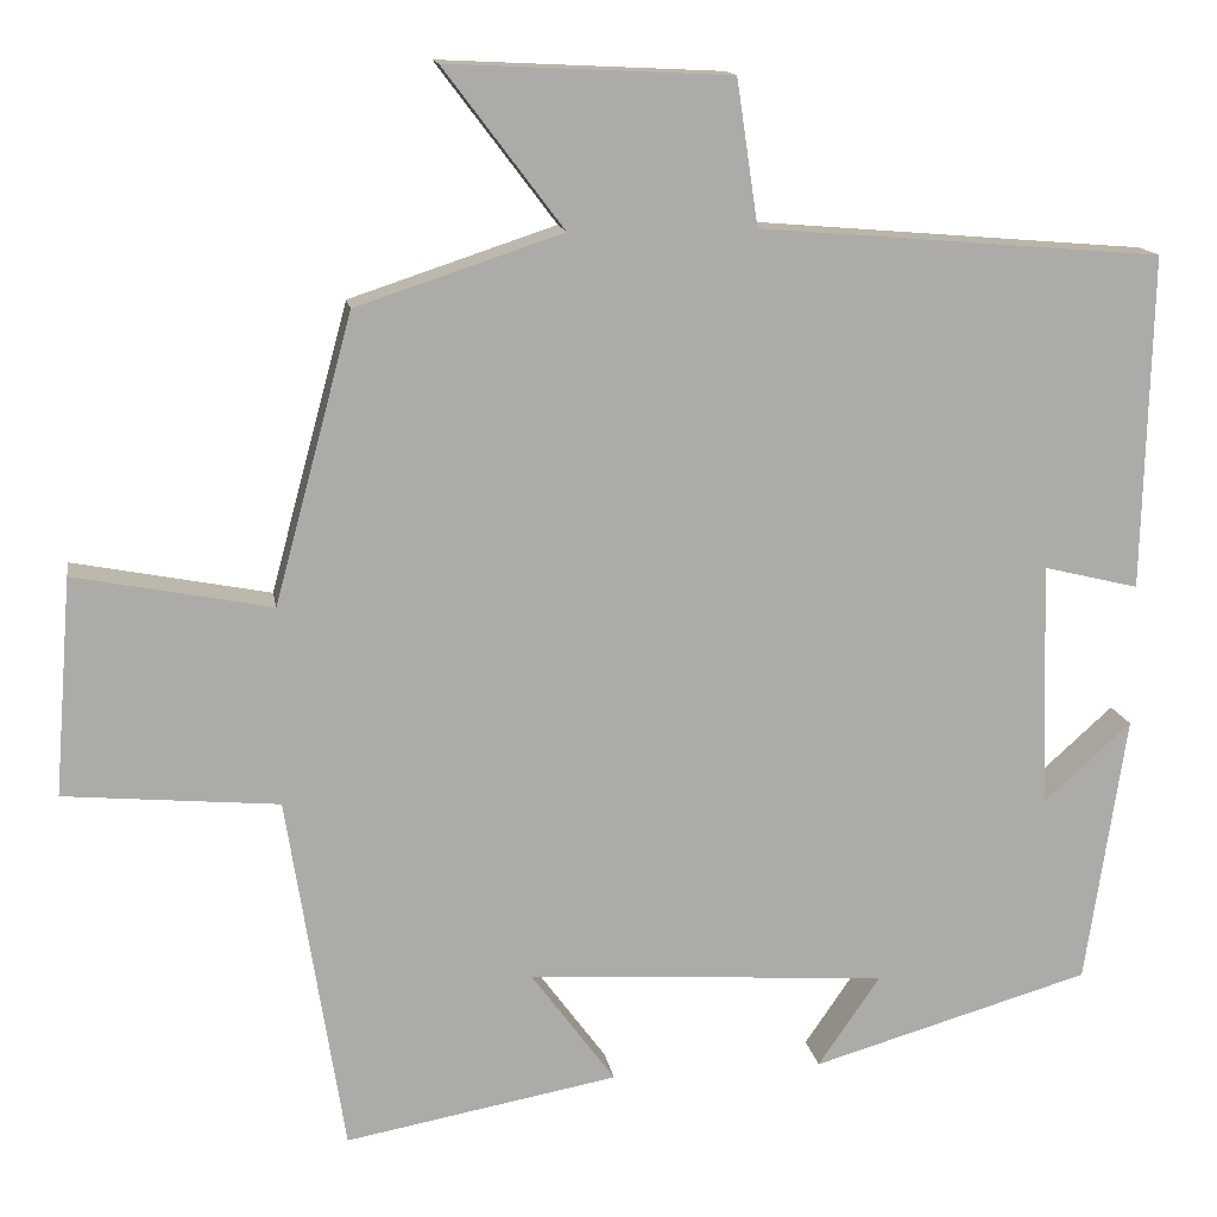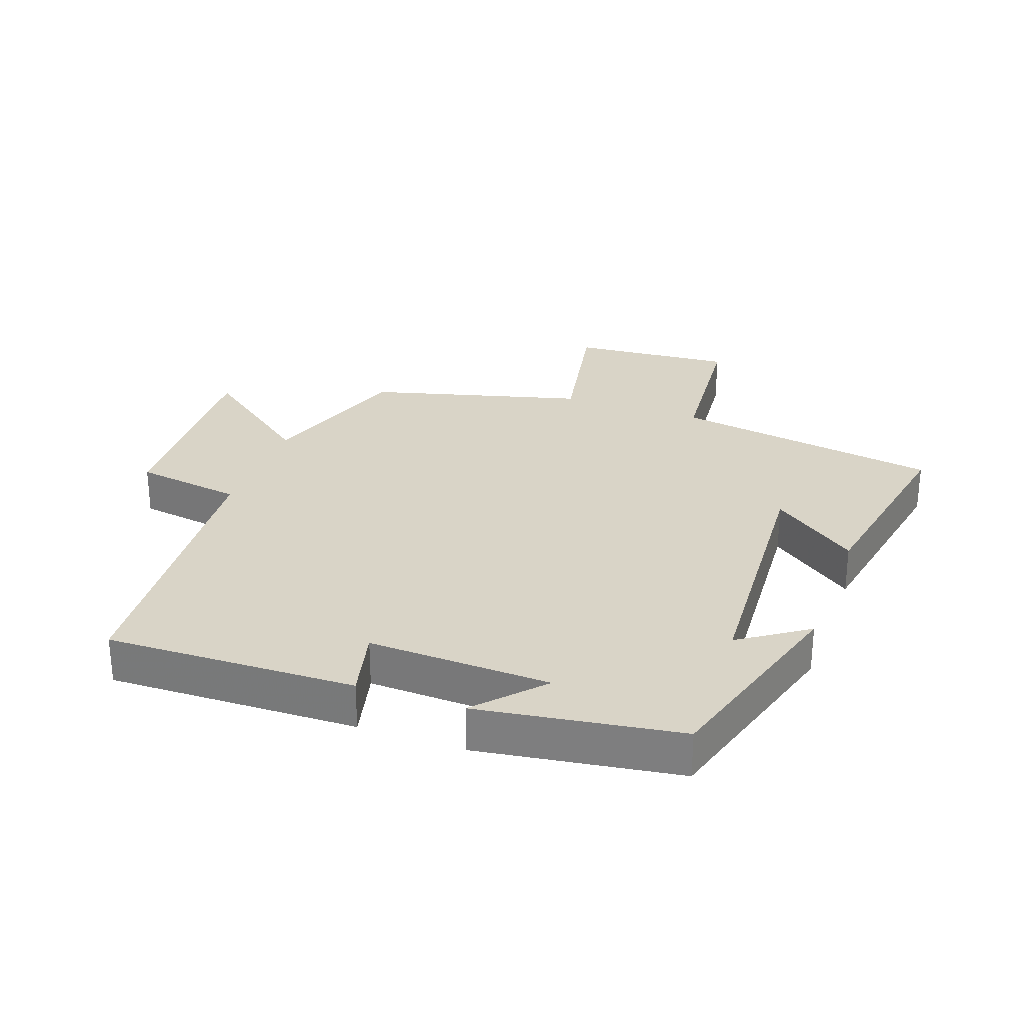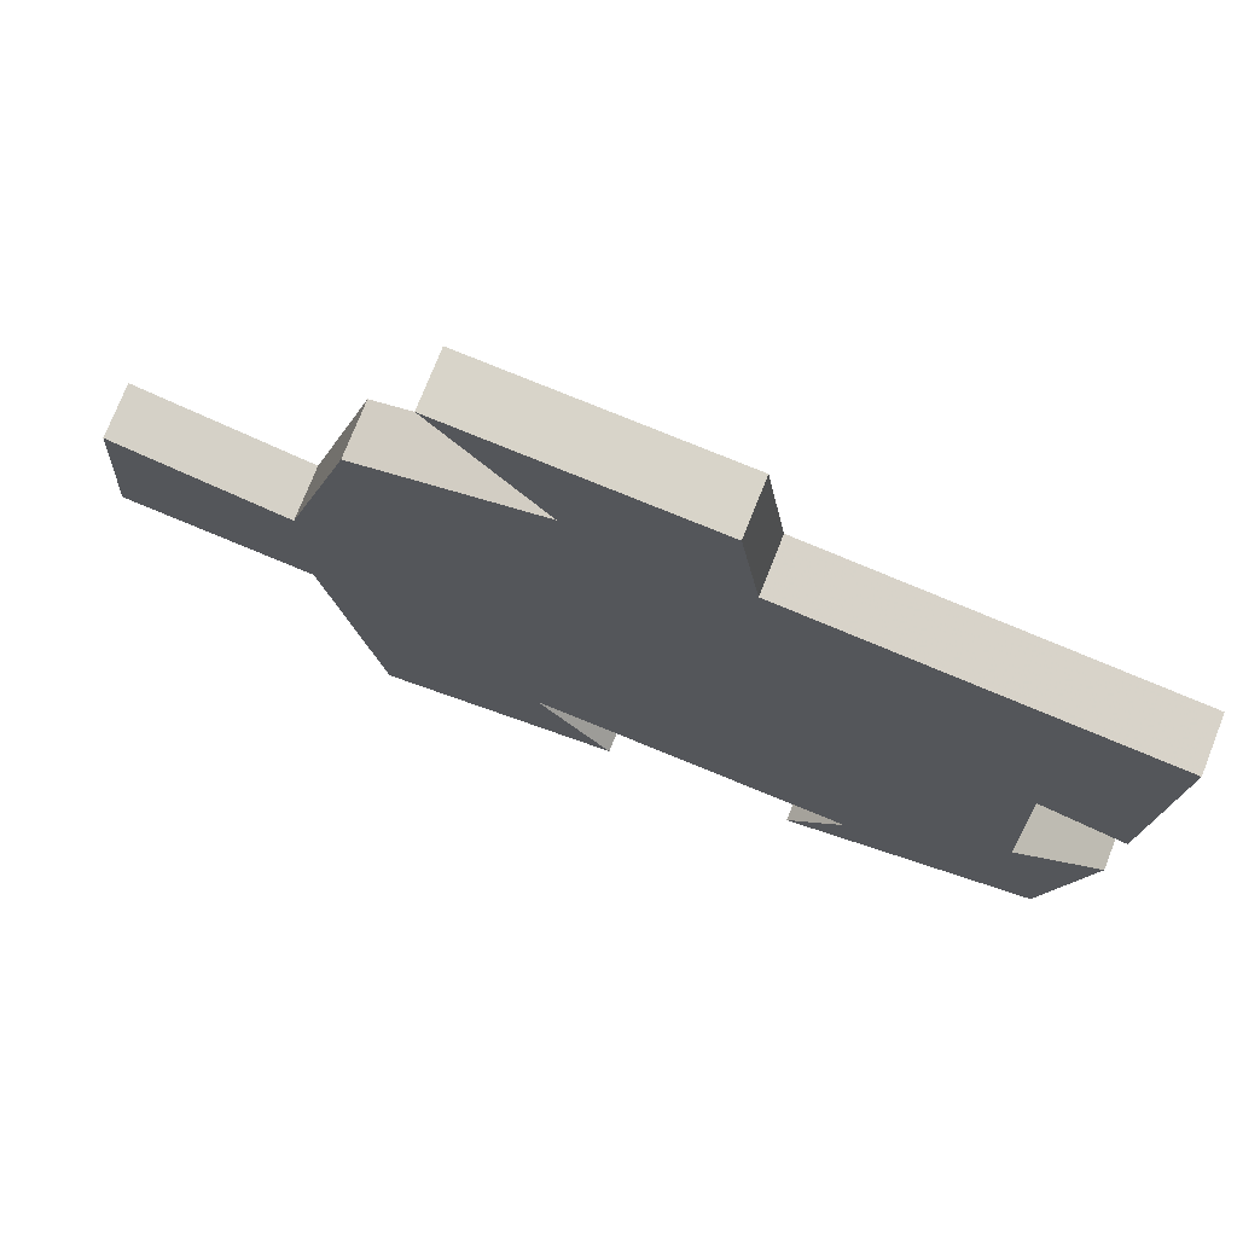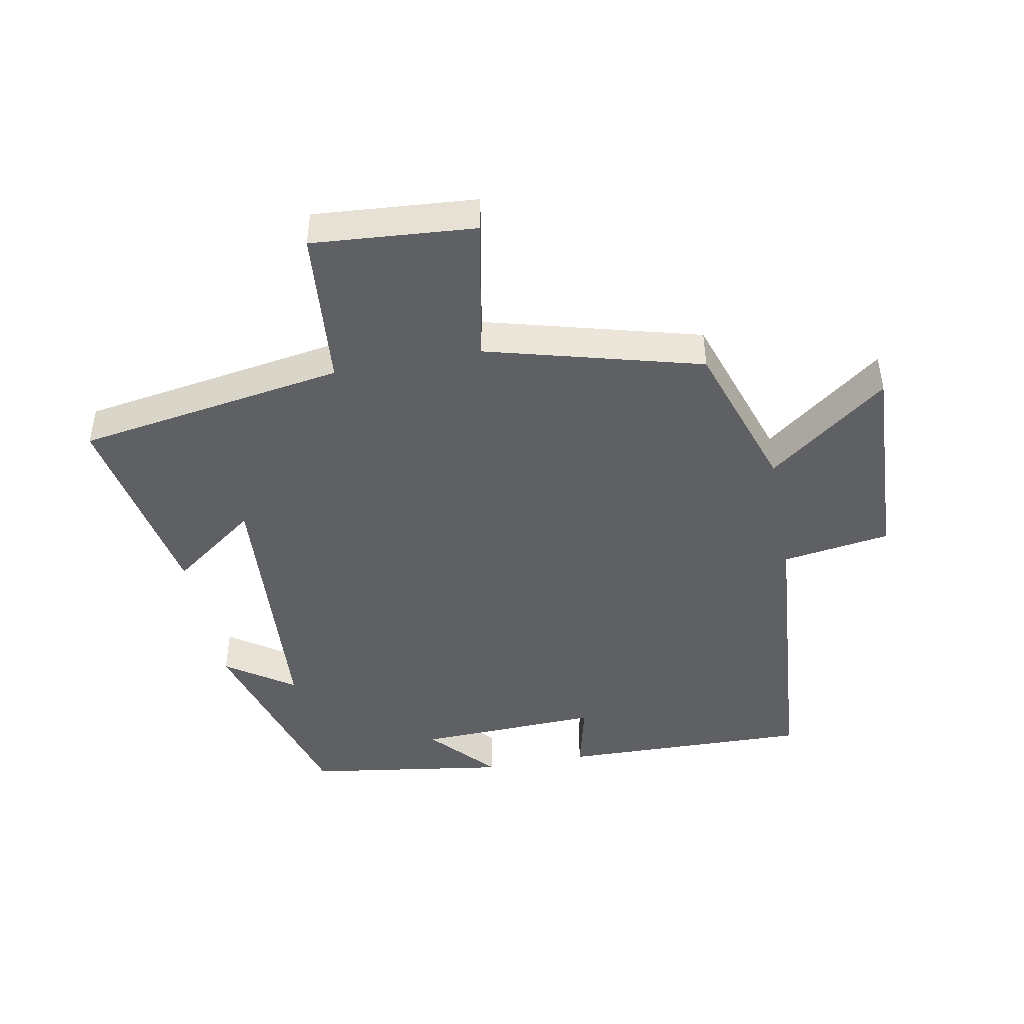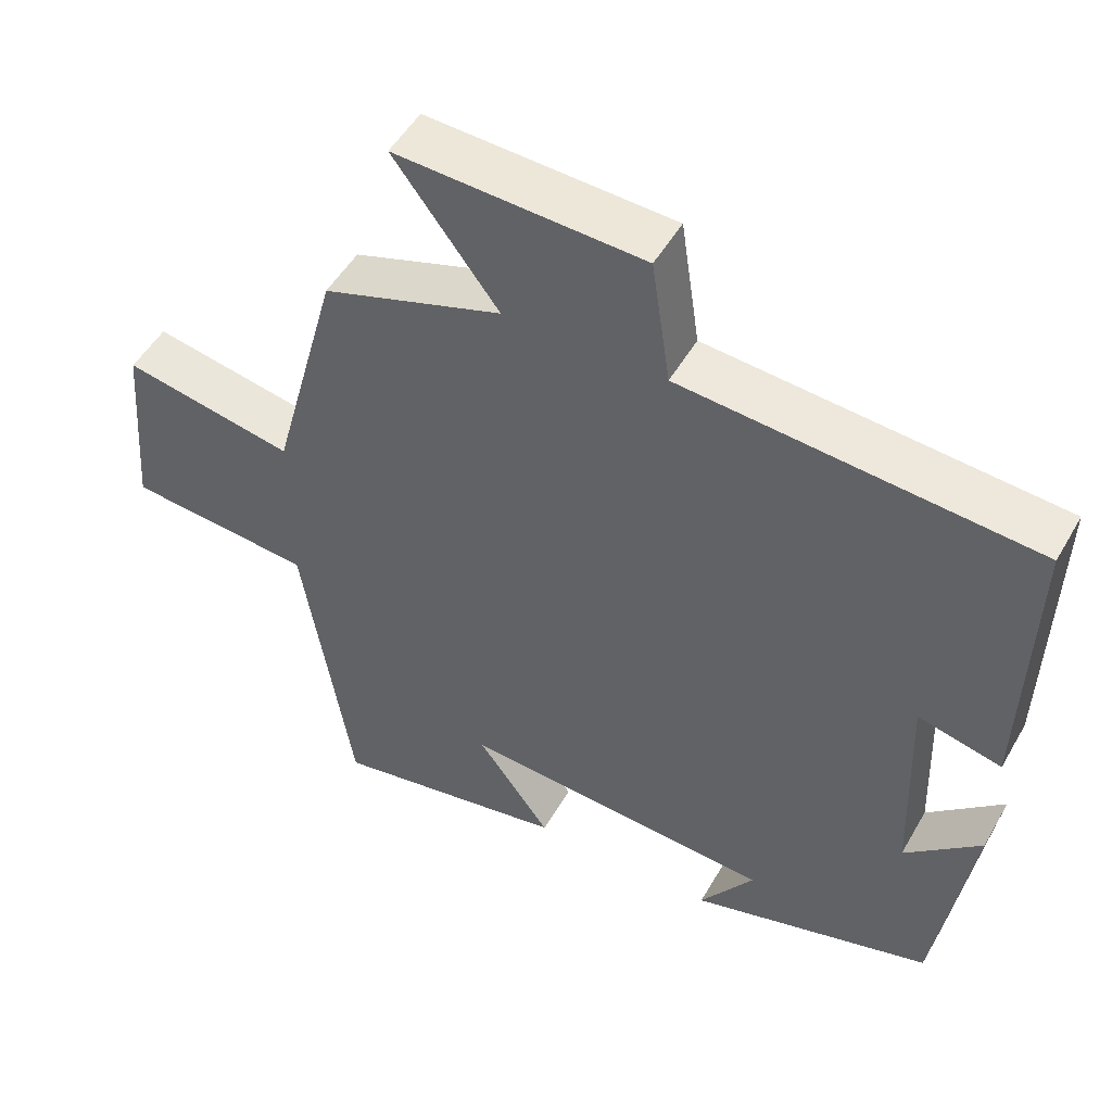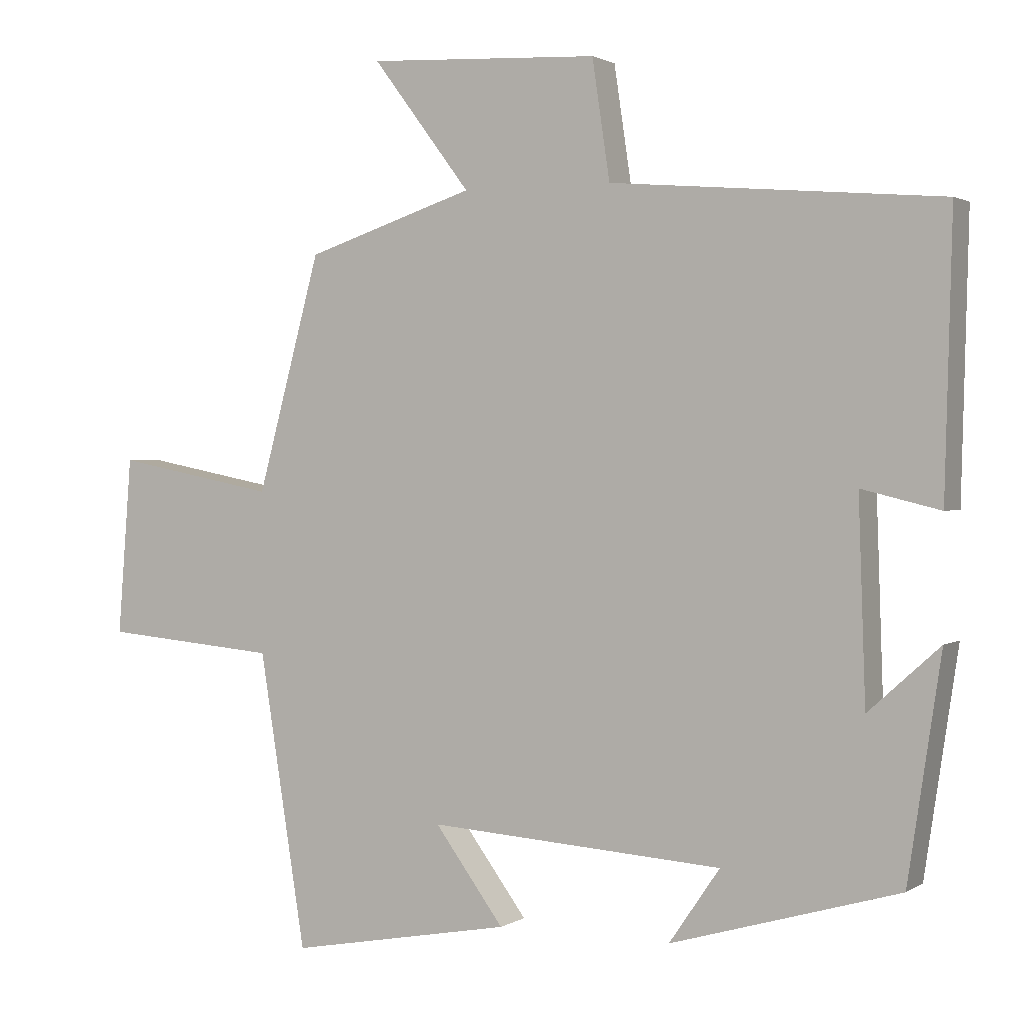
<metadata>
{"format":"obj","ext":"obj","renderer":"f3d","projection":"perspective","resolution":1024,"background":"white","views":[{"elev":14.0,"azim":-9.2,"up":"+Z"},{"elev":28.4,"azim":109.9,"up":"+Y"},{"elev":75.4,"azim":21.6,"up":"+Z"},{"elev":-45.2,"azim":-79.2,"up":"+Y"},{"elev":50.4,"azim":29.0,"up":"+Z"},{"elev":1.6,"azim":27.0,"up":"+Z"}]}
</metadata>
<code>
v -0.434 0.07 -0.558
v -0.5 0.07 -0.142
v -0.748 0.07 -0.12
v -0.728 0.07 0.132
v -0.5 0.07 0.088
v -0.41 0.07 0.421
v -0.171 0.07 0.5
v -0.31 0.07 0.684
v 0.018 0.07 0.668
v 0.043 0.07 0.5
v 0.51 0.07 0.461
v 0.5 0.07 0.073
v 0.389 0.07 0.1
v 0.399 0.07 -0.184
v 0.5 0.07 -0.093
v 0.453 0.07 -0.406
v 0.13 0.07 -0.5
v 0.202 0.07 -0.395
v -0.216 0.07 -0.367
v -0.118 0.07 -0.5
v -0.434 0 -0.558
v -0.5 0 -0.142
v -0.748 0 -0.12
v -0.728 0 0.132
v -0.5 0 0.088
v -0.41 0 0.421
v -0.171 0 0.5
v -0.31 0 0.684
v 0.018 0 0.668
v 0.043 0 0.5
v 0.51 0 0.461
v 0.5 0 0.073
v 0.389 0 0.1
v 0.399 0 -0.184
v 0.5 0 -0.093
v 0.453 0 -0.406
v 0.13 0 -0.5
v 0.202 0 -0.395
v -0.216 0 -0.367
v -0.118 0 -0.5
f 19 20 1 2
f 18 19 2
f 15 16 17 18
f 14 15 18
f 13 14 18 2
f 10 11 12 13
f 10 13 2 3
f 7 8 9 10
f 5 6 7 10
f 5 10 3
f 3 4 5
f 22 21 40 39
f 22 39 38
f 38 37 36 35
f 38 35 34
f 22 38 34 33
f 33 32 31 30
f 23 22 33 30
f 30 29 28 27
f 30 27 26 25
f 23 30 25
f 25 24 23
f 1 21 22 2
f 2 22 23 3
f 3 23 24 4
f 4 24 25 5
f 5 25 26 6
f 6 26 27 7
f 7 27 28 8
f 8 28 29 9
f 9 29 30 10
f 10 30 31 11
f 11 31 32 12
f 12 32 33 13
f 13 33 34 14
f 14 34 35 15
f 15 35 36 16
f 16 36 37 17
f 17 37 38 18
f 18 38 39 19
f 19 39 40 20
f 20 40 21 1

</code>
